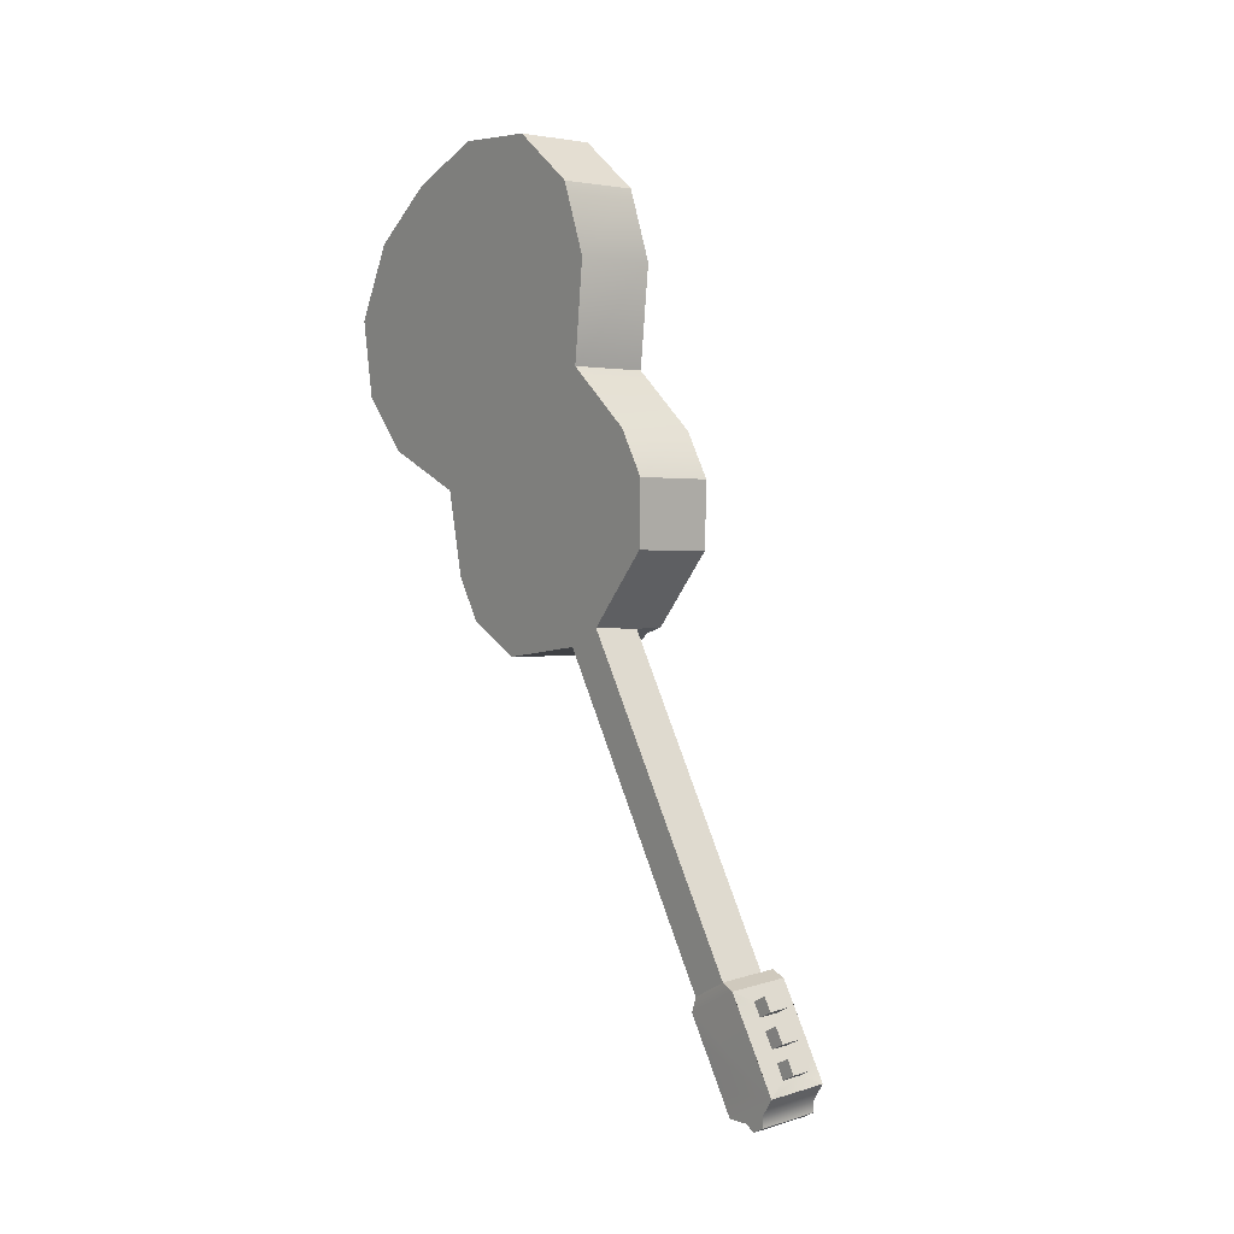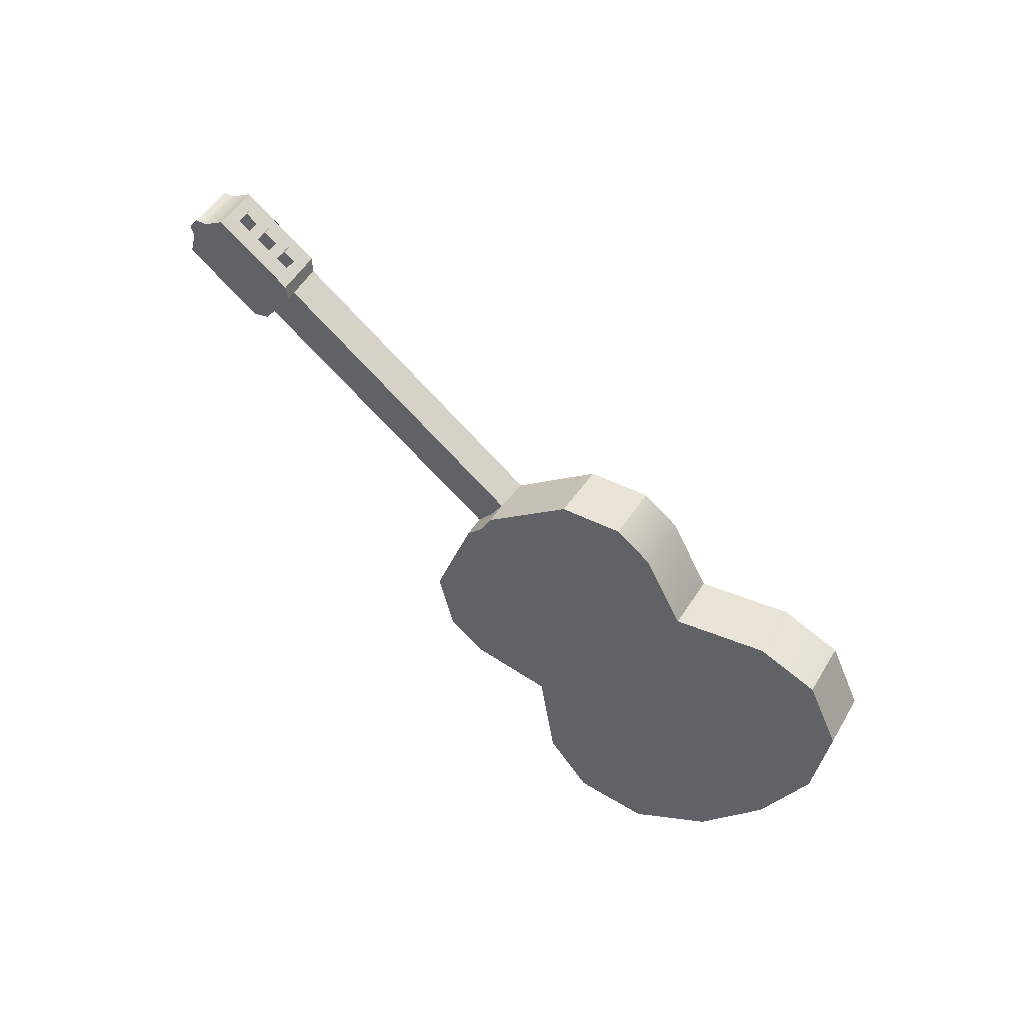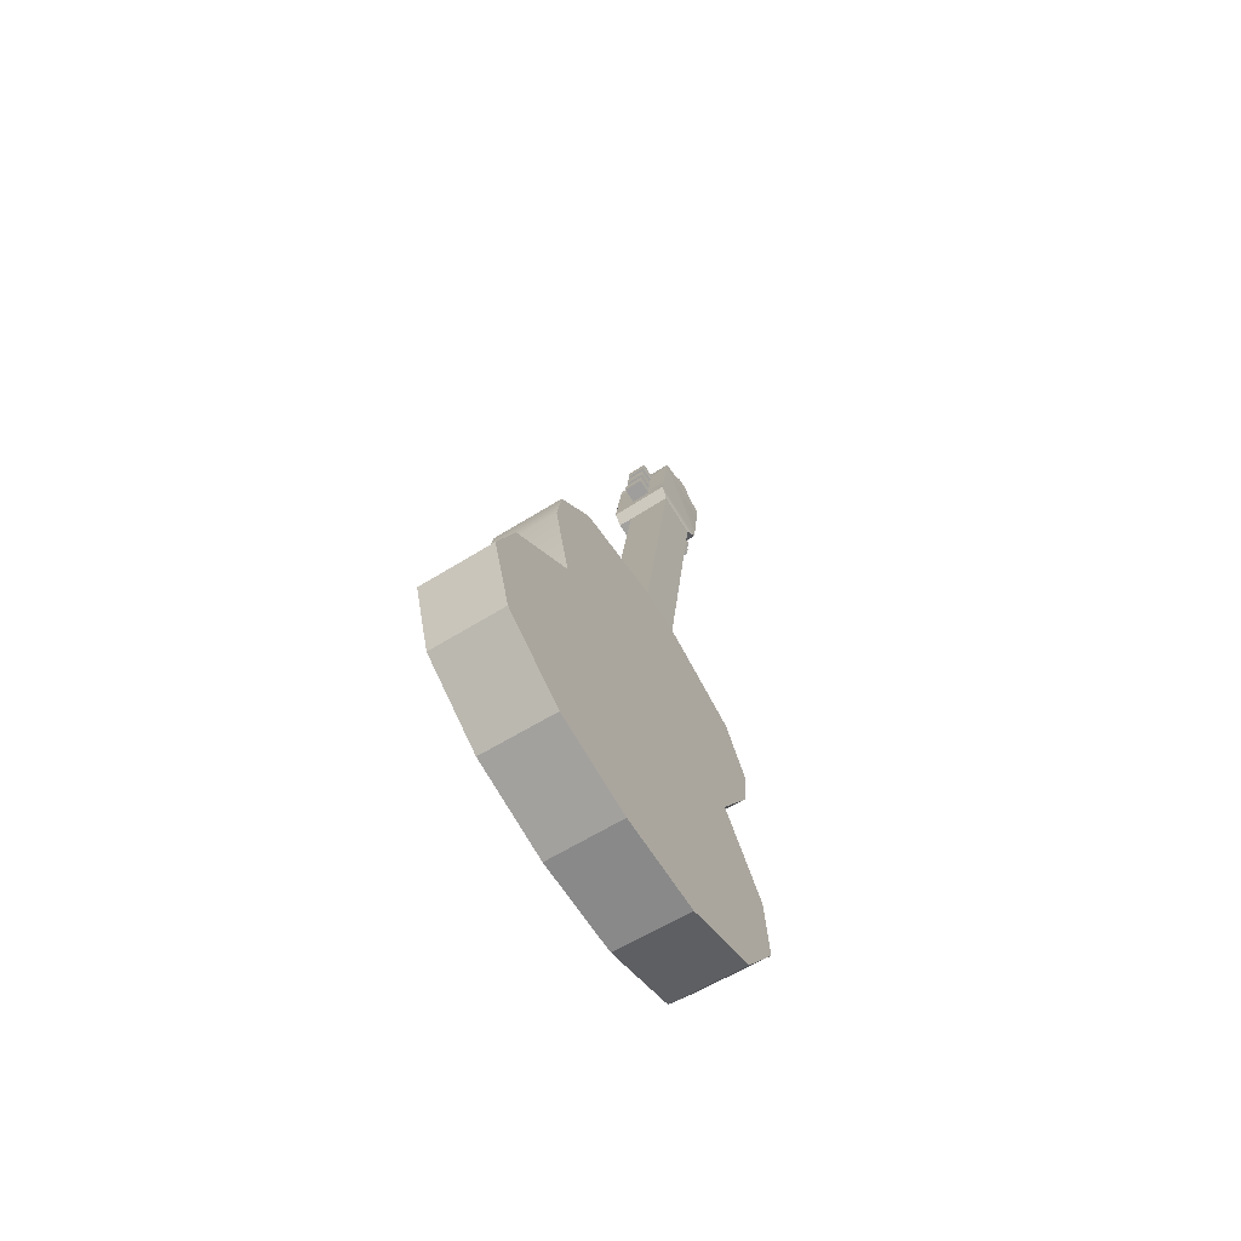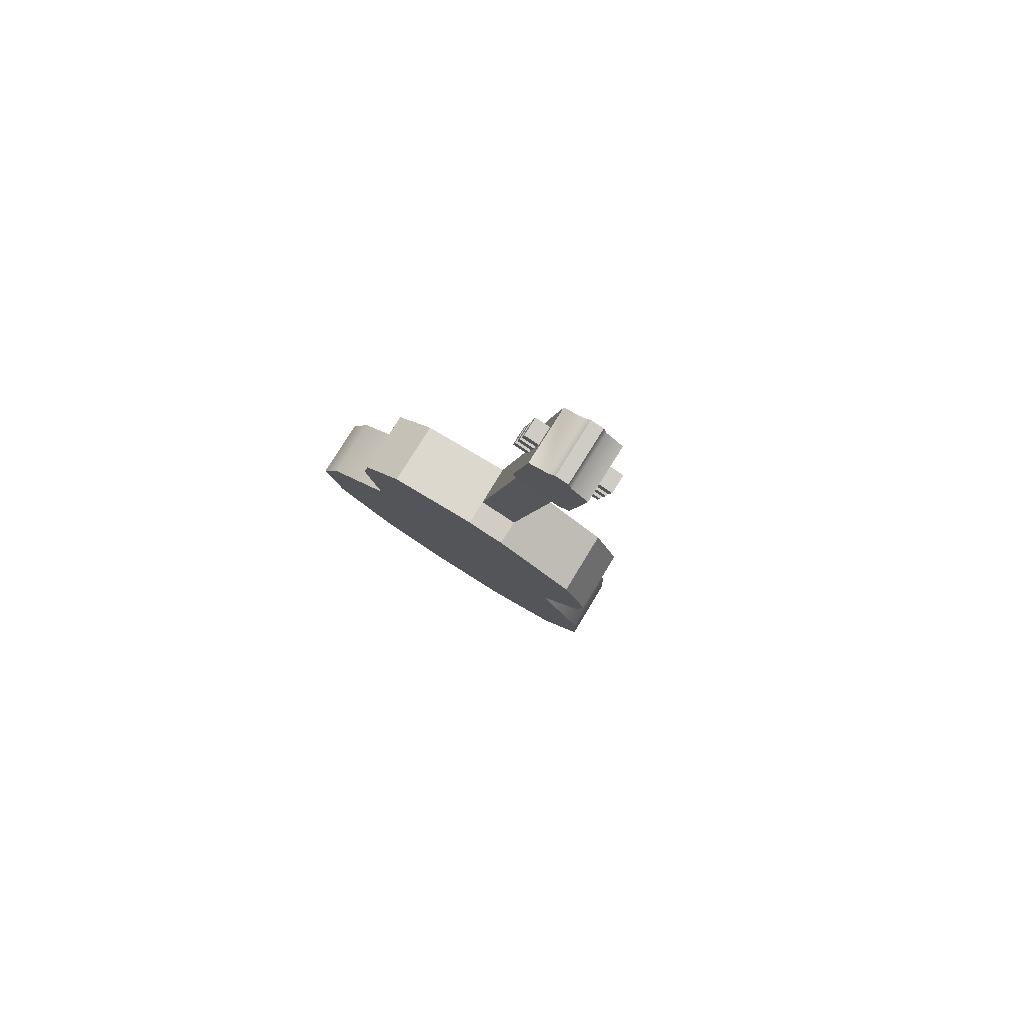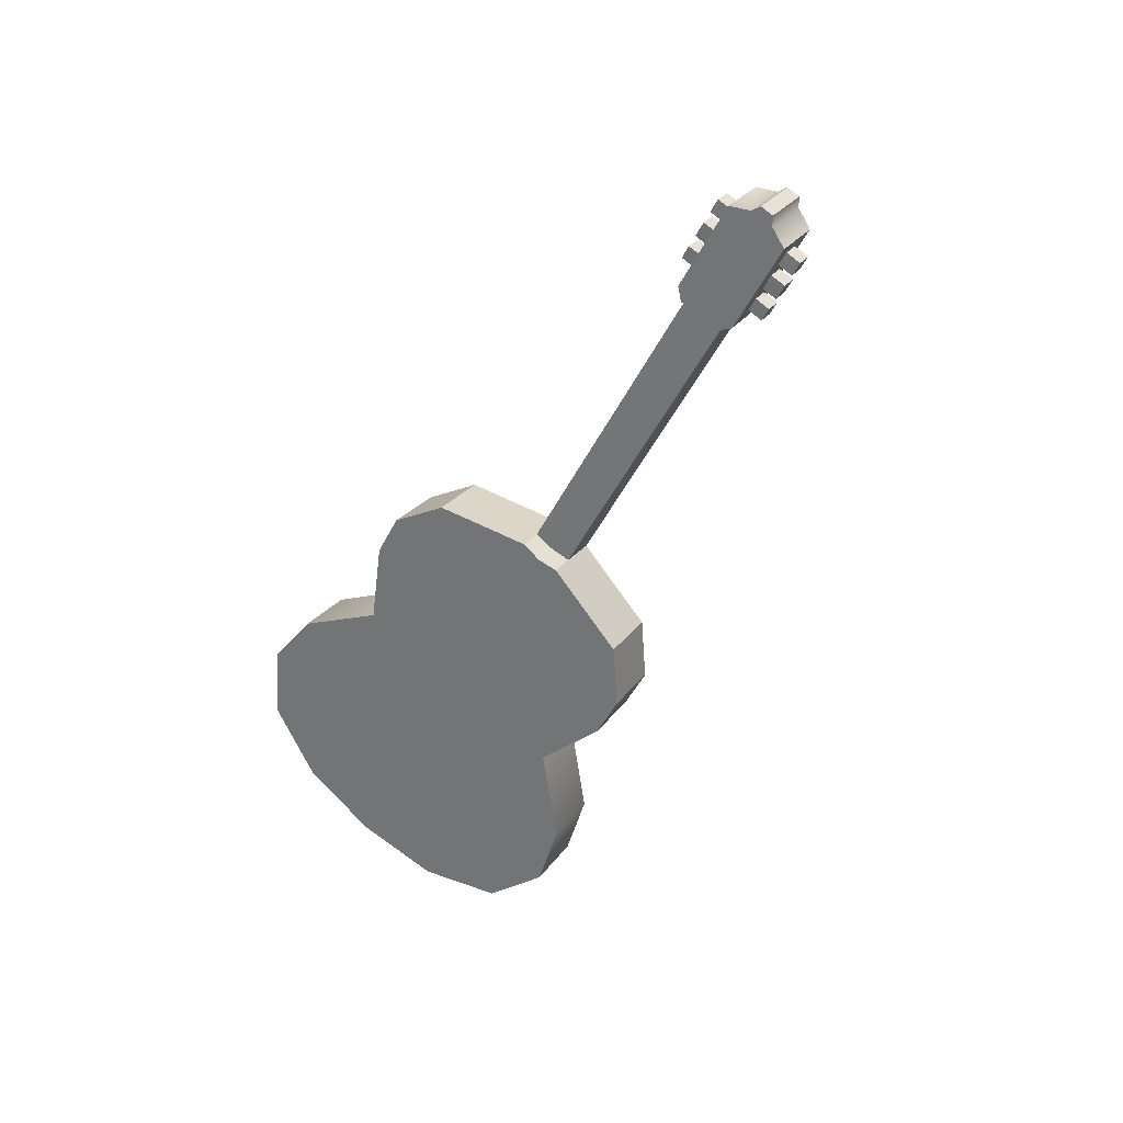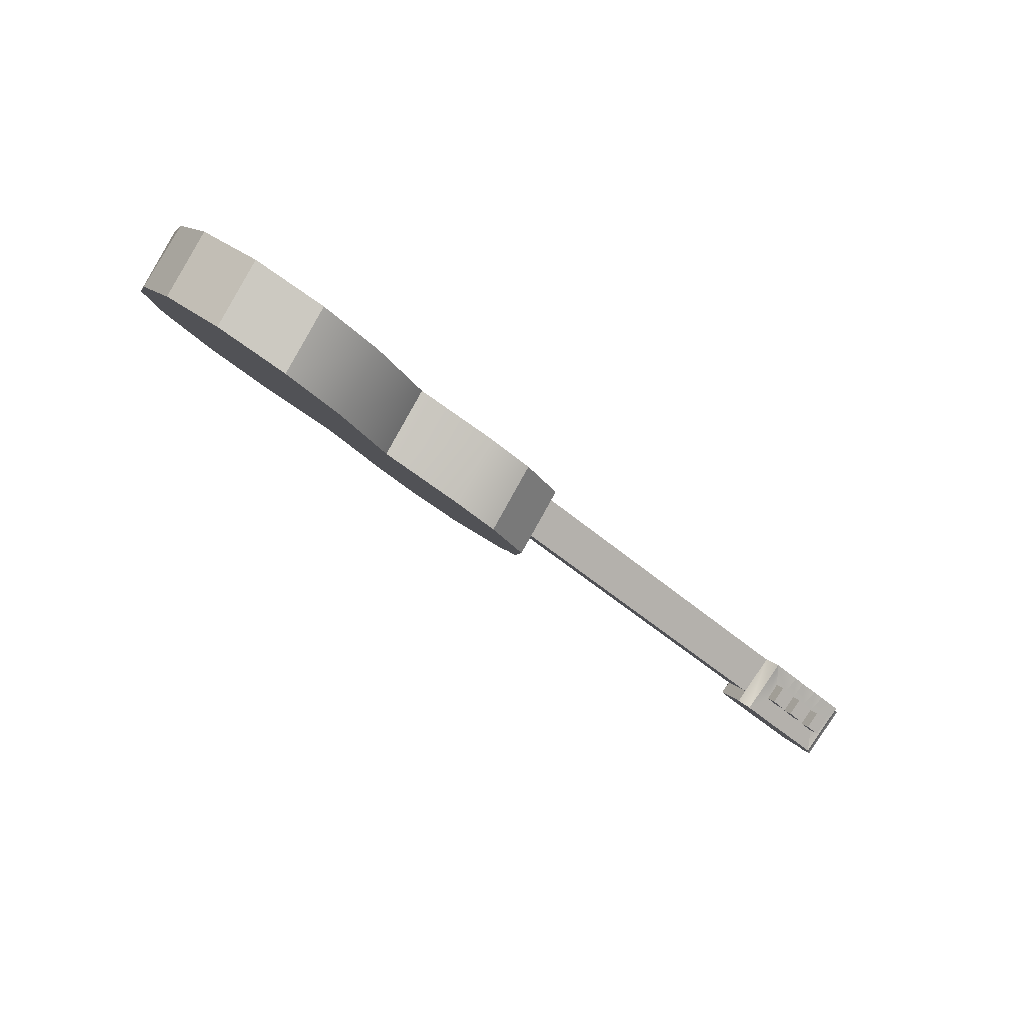
<metadata>
{"format":"obj","ext":"obj","renderer":"f3d","projection":"perspective","resolution":1024,"background":"white","views":[{"elev":70.6,"azim":-110.1,"up":"+Z"},{"elev":-70.3,"azim":-49.2,"up":"+Y"},{"elev":20.0,"azim":92.9,"up":"+Z"},{"elev":-3.9,"azim":-100.4,"up":"+Y"},{"elev":-44.9,"azim":-117.4,"up":"+Y"},{"elev":-54.4,"azim":138.1,"up":"+Z"}]}
</metadata>
<code>
o g2_pPlane4.001
v 16.13 8.953 3.141
v 16.22 9.741 3.65
v 15.62 9.222 4.454
v 15.53 8.433 3.945
v 14.67 9.013 4.765
v 14.58 8.225 4.257
v 11.03 8.596 3.623
v 11.12 9.384 4.131
v 10.44 9.644 3.715
v 10.36 8.855 3.207
v 10.08 10.31 2.661
v 10 9.826 2.346
v 9.983 9.525 2.152
v 16.33 9.577 2.167
v 13.68 8.336 4.069
v 12.72 8.781 3.359
v 11.66 8.584 3.65
v 10.04 9.672 1.923
v 10 9.821 1.691
v 10.48 10.48 0.6694
v 11.19 10.72 0.3077
v 11.82 10.71 0.3285
v 12.85 10.48 0.7008
v 13.88 10.9 0.06807
v 14.79 10.98 -0.04978
v 15.7 10.74 0.3337
v 16.22 10.21 1.181
v 16.39 10.37 2.675
v 5.681 10.39 2.506
v 5.686 9.911 2.197
v 5.531 10.34 2.624
v 5.538 9.693 2.208
v 5.689 9.761 2.105
v 4.818 10.15 1.486
v 4.632 10.15 1.479
v 4.673 10.38 1.627
v 4.837 10.38 1.633
v 10.09 10.46 2.429
v 10.1 10.61 2.198
v 5.704 10.69 2.035
v 4.05 9.89 1.879
v 4.044 10.54 2.294
v 4.051 10.64 2.144
v 4.058 9.986 1.729
v 5.697 10.06 1.964
v 5.712 10.06 1.63
v 5.708 10.21 1.727
v 10.04 9.978 2.119
v 10.02 10.12 1.884
v 4.437 9.831 2.484
v 4.632 9.828 2.491
v 4.63 10.03 2.624
v 4.435 10.04 2.619
v 5.355 9.821 2.522
v 5.357 10.03 2.655
v 5.166 10.03 2.647
v 5.169 9.82 2.512
v 4.795 9.824 2.497
v 5.009 9.827 2.509
v 5.007 10.03 2.639
v 4.793 10.03 2.63
v 5.397 10.37 1.658
v 5.571 10.14 1.515
v 5.251 10.14 1.503
v 5.211 10.37 1.648
v 4.445 9.94 2.313
v 4.443 10.15 2.448
v 4.638 10.14 2.453
v 4.64 9.937 2.32
v 5.364 9.93 2.351
v 5.178 9.929 2.341
v 5.175 10.14 2.476
v 5.366 10.14 2.484
v 4.803 9.934 2.326
v 4.801 10.14 2.459
v 5.015 10.14 2.469
v 5.017 9.936 2.338
v 16.31 10.99 1.69
v 15.79 11.53 0.8423
v 14.88 11.77 0.4588
v 13.96 11.68 0.5767
v 12.93 11.27 1.209
v 11.91 11.5 0.8371
v 11.28 11.5 0.8163
v 10.57 11.27 1.178
v 11.75 9.373 4.159
v 12.81 9.569 3.867
v 13.77 9.125 4.577
v 4.835 10.58 1.766
v 4.671 10.59 1.76
v 4.319 10.16 1.467
v 4.479 10.38 1.62
v 5.049 10.58 1.776
v 5.208 10.58 1.783
v 5.051 10.38 1.645
v 4.487 10.49 1.449
v 4.485 10.7 1.584
v 4.68 10.7 1.589
v 4.682 10.49 1.457
v 5.405 10.48 1.487
v 5.22 10.48 1.478
v 5.216 10.69 1.613
v 5.407 10.69 1.62
v 4.845 10.49 1.463
v 4.843 10.69 1.595
v 5.057 10.69 1.605
v 5.059 10.49 1.475
v 4.477 10.59 1.755
v 5.399 10.58 1.791
v 4.313 10.81 1.882
v 5.565 10.79 1.931
v 5.058 10.14 1.494
v 4.626 10.8 1.894
v 4.782 10.8 1.9
v 5.031 10.79 1.909
v 5.182 10.79 1.916
v 4.784 9.704 2.179
v 5.004 9.7 2.187
v 5.175 9.7 2.195
v 5.178 10.35 2.61
v 5.017 10.35 2.603
v 4.814 10.35 2.595
v 4.644 10.36 2.589
v 4.279 10.36 2.575
v 4.286 9.712 2.16
v 4.599 9.708 2.172
v 4.161 10.5 2.355
v 4.167 9.852 1.94
v 4.174 10.67 2.092
v 4.18 10.02 1.677
f 1 2 3 4
f 4 3 5 6
f 7 8 9 10
f 10 9 11 12 13
f 14 1 4 6 15 16 17 7 10 13 18 19 20 21 22 23 24 25 26 27
f 28 2 1 14
f 11 29 30 12
f 29 31 32 33 30
f 34 35 36 37
f 29 11 38 39 40
f 41 42 43 44
f 45 30 33 46 47
f 48 12 30 45 47 49
f 50 51 52 53
f 54 55 56 57
f 58 59 60 61
f 62 63 64 65
f 66 50 53 67
f 67 53 52 68
f 68 52 51 69
f 69 51 50 66
f 70 54 57 71
f 71 57 56 72
f 72 56 55 73
f 73 55 54 70
f 74 58 61 75
f 75 61 60 76
f 76 60 59 77
f 77 59 58 74
f 28 78 79 80 81 82 83 84 85 39 38 11 9 8 86 87 88 5 3 2
f 27 26 79 78
f 26 25 80 79
f 21 20 85 84
f 20 19 49 39 85
f 28 14 27 78
f 48 49 19 18 13 12
f 39 49 47 40
f 89 37 36 90
f 36 35 91 92
f 93 94 65 95
f 96 97 98 99
f 100 101 102 103
f 104 105 106 107
f 92 108 97 96
f 108 90 98 97
f 90 36 99 98
f 36 92 96 99
f 62 65 101 100
f 65 94 102 101
f 94 109 103 102
f 109 62 100 103
f 37 89 105 104
f 89 93 106 105
f 93 95 107 106
f 95 37 104 107
f 110 108 92 91
f 68 69 74 75
f 76 77 71 72
f 62 109 111 63
f 65 64 112 95
f 34 37 95 112
f 108 110 113 90
f 90 113 114 89
f 89 114 115 93
f 93 115 116 94
f 94 116 111 109
f 74 117 118 77
f 71 119 32 70
f 70 32 31 73
f 72 73 31 120
f 75 76 121 122
f 68 75 122 123
f 66 67 124 125
f 66 125 126 69
f 6 5 88 15
f 15 88 87 16
f 16 87 86 17
f 17 86 8 7
f 124 127 128 125
f 127 42 41 128
f 31 29 40 111
f 124 123 122 121 120 31 111 116 115 114 113 110
f 127 124 110 129
f 42 127 129 43
f 128 41 44 130
f 125 128 130 91
f 32 119 118 117 126 125 91 35 34 112 64 63
f 33 32 63 46
f 25 24 81 80
f 24 23 82 81
f 23 22 83 82
f 22 21 84 83
f 40 47 46 63 111
f 110 91 130 129
f 129 130 44 43
f 117 74 69 126
f 119 71 77 118
f 120 121 76 72
f 123 124 67 68

</code>
